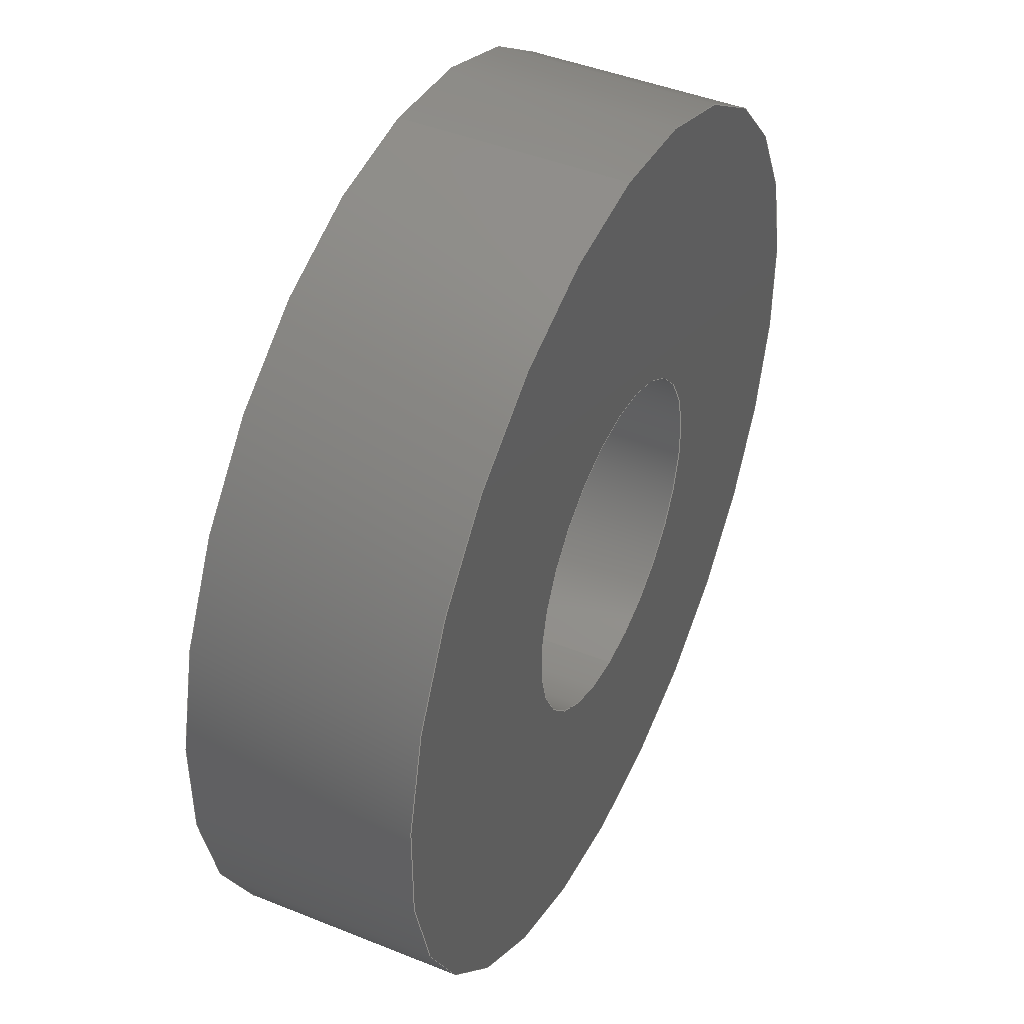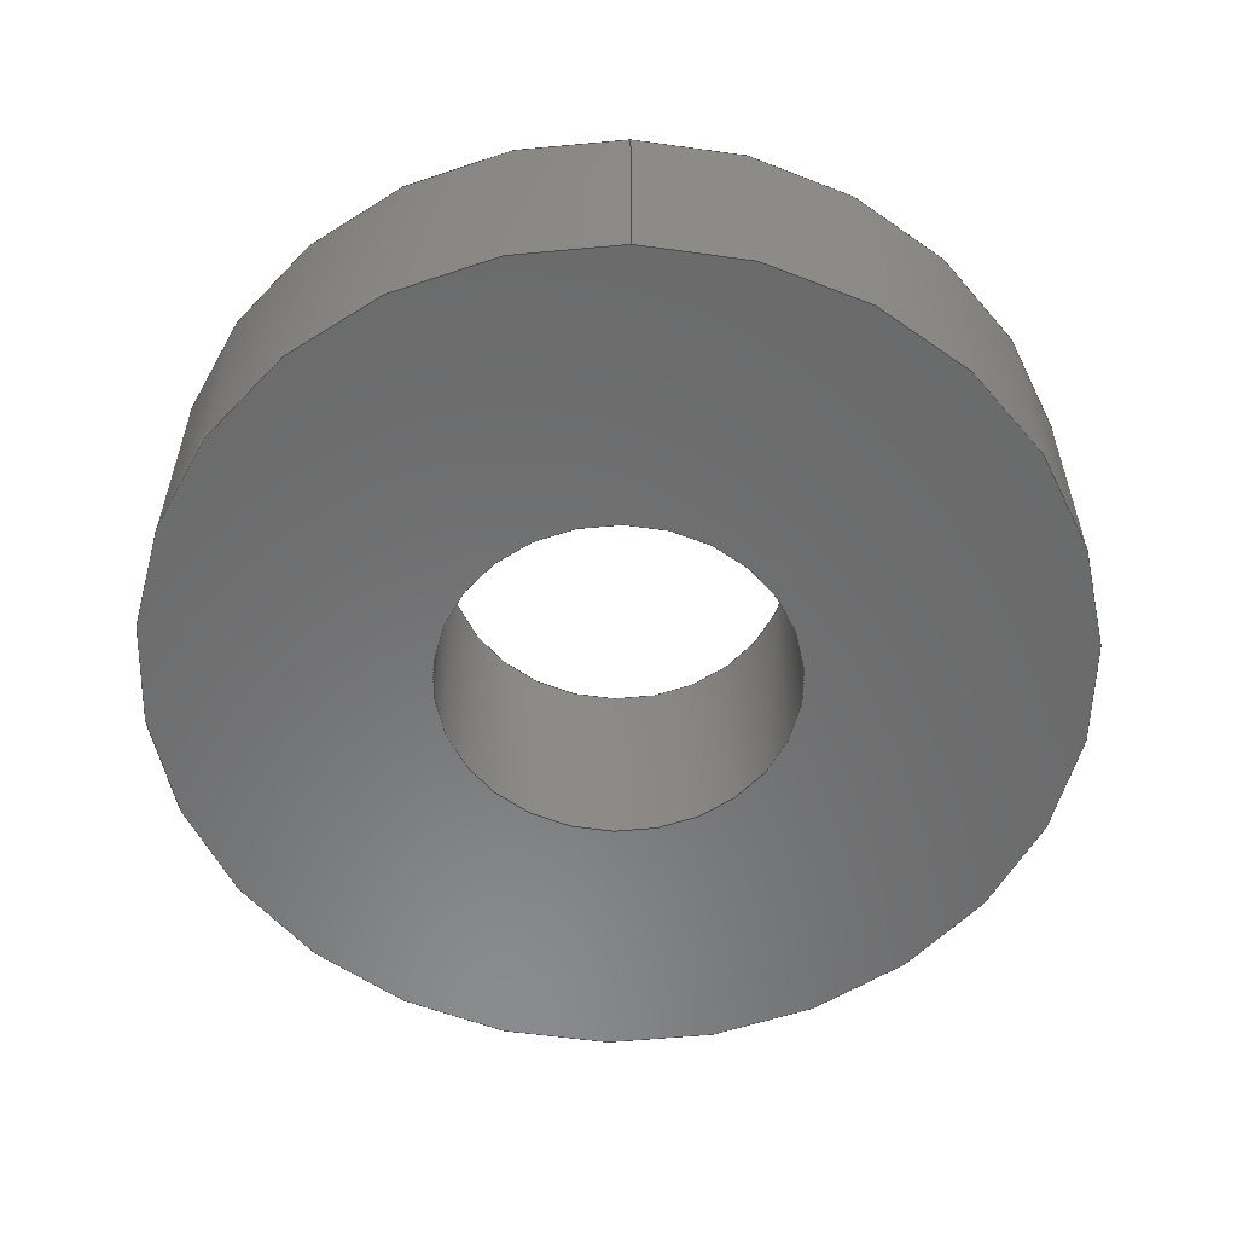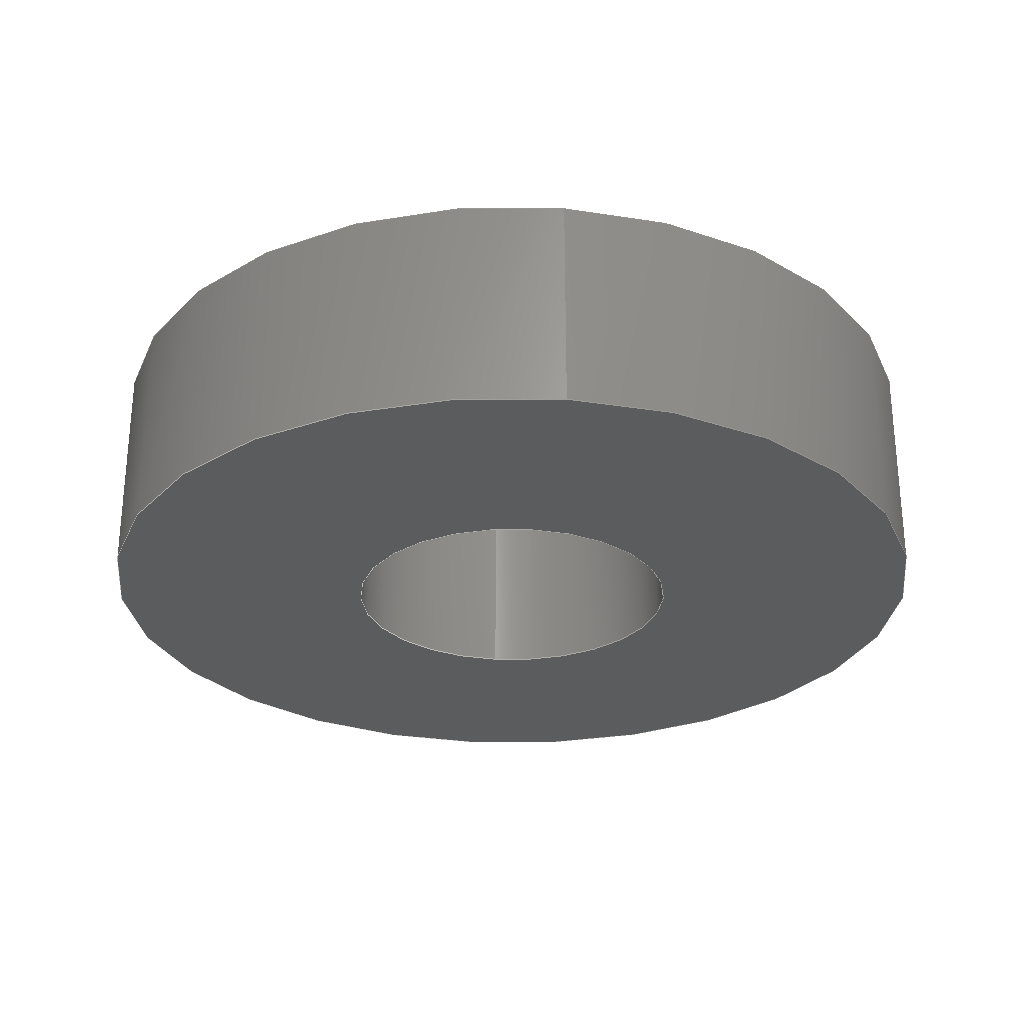
<metadata>
{"format":"step","ext":"step","renderer":"f3d","projection":"perspective","resolution":1024,"background":"white","views":[{"elev":44.7,"azim":115.1,"up":"+Z"},{"elev":-56.8,"azim":178.6,"up":"+Y"},{"elev":-27.8,"azim":-6.7,"up":"+Y"}]}
</metadata>
<code>
ISO-10303-21;
DATA;
#1 = PLANE ( 'NONE',  #5 ) ;
#2 = DIRECTION ( 'NONE',  ( 0, 0, 1 ) ) ;
#3 = DIRECTION ( 'NONE',  ( 0, 1, 0 ) ) ;
#4 = CARTESIAN_POINT ( 'NONE',  ( 0, -0.0625, 0 ) ) ;
#5 = AXIS2_PLACEMENT_3D ( 'NONE', #4, #3, #2 ) ;
#6 = DIRECTION ( 'NONE',  ( 0, 0, -1 ) ) ;
#7 = DIRECTION ( 'NONE',  ( 0, -1, 0 ) ) ;
#8 = CARTESIAN_POINT ( 'NONE',  ( 0, 0.0625, 0 ) ) ;
#9 = CARTESIAN_POINT ( 'NONE',  ( 1.188e-17, -0.0625, 0.097 ) ) ;
#10 = CARTESIAN_POINT ( 'NONE',  ( 0, 0.0625, -0.25 ) ) ;
#11 = FACE_OUTER_BOUND ( 'NONE', #16, .T. ) ;
#12 = CYLINDRICAL_SURFACE ( 'NONE', #13, 0.25 ) ;
#13 = AXIS2_PLACEMENT_3D ( 'NONE', #8, #7, #6 ) ;
#14 = ORIENTED_EDGE ( 'NONE', *, *, #36, .T. ) ;
#15 = EDGE_CURVE ( 'NONE', #78, #37, #76, .T. ) ;
#16 = EDGE_LOOP ( 'NONE', ( #17, #79, #88, #27 ) ) ;
#17 = ORIENTED_EDGE ( 'NONE', *, *, #36, .F. ) ;
#18 = ORIENTED_EDGE ( 'NONE', *, *, #74, .F. ) ;
#19 = EDGE_CURVE ( 'NONE', #33, #120, #125, .T. ) ;
#20 = ORIENTED_EDGE ( 'NONE', *, *, #19, .F. ) ;
#21 = MANIFOLD_SOLID_BREP ( 'NONE', #24 ) ;
#22 = VERTEX_POINT ( 'NONE', #86 ) ;
#23 = ORIENTED_EDGE ( 'NONE', *, *, #90, .T. ) ;
#24 = CLOSED_SHELL ( 'NONE', ( #128, #70, #87, #77, #114, #72 ) ) ;
#25 = EDGE_LOOP ( 'NONE', ( #89, #14 ) ) ;
#26 = VERTEX_POINT ( 'NONE', #85 ) ;
#27 = ORIENTED_EDGE ( 'NONE', *, *, #94, .F. ) ;
#28 = EDGE_CURVE ( 'NONE', #80, #34, #83, .T. ) ;
#29 = ORIENTED_EDGE ( 'NONE', *, *, #15, .F. ) ;
#30 = ORIENTED_EDGE ( 'NONE', *, *, #92, .T. ) ;
#31 = ORIENTED_EDGE ( 'NONE', *, *, #94, .T. ) ;
#32 = EDGE_CURVE ( 'NONE', #22, #26, #96, .T. ) ;
#33 = VERTEX_POINT ( 'NONE', #41 ) ;
#34 = VERTEX_POINT ( 'NONE', #40 ) ;
#35 = ORIENTED_EDGE ( 'NONE', *, *, #32, .F. ) ;
#36 = EDGE_CURVE ( 'NONE', #37, #78, #39, .T. ) ;
#37 = VERTEX_POINT ( 'NONE', #60 ) ;
#38 = CARTESIAN_POINT ( 'NONE',  ( 0, 0.0625, 0 ) ) ;
#39 = CIRCLE ( 'NONE', #63, 0.25 ) ;
#40 = CARTESIAN_POINT ( 'NONE',  ( 0, -0.0625, -0.097 ) ) ;
#41 = CARTESIAN_POINT ( 'NONE',  ( 1.188e-17, 0.0625, 0.097 ) ) ;
#42 = DIRECTION ( 'NONE',  ( 0, 0, 1 ) ) ;
#43 = DIRECTION ( 'NONE',  ( 0, 1, 0 ) ) ;
#44 = EDGE_LOOP ( 'NONE', ( #18, #20 ) ) ;
#45 = CIRCLE ( 'NONE', #110, 0.25 ) ;
#46 = DIRECTION ( 'NONE',  ( 0, 0, -1 ) ) ;
#47 = DIRECTION ( 'NONE',  ( 0, -1, 0 ) ) ;
#48 = AXIS2_PLACEMENT_3D ( 'NONE', #50, #47, #46 ) ;
#49 = CYLINDRICAL_SURFACE ( 'NONE', #48, 0.097 ) ;
#50 = CARTESIAN_POINT ( 'NONE',  ( 0, 0.0625, 0 ) ) ;
#51 = DIRECTION ( 'NONE',  ( 0, 0, 1 ) ) ;
#52 = DIRECTION ( 'NONE',  ( 0, 1, 0 ) ) ;
#53 = CARTESIAN_POINT ( 'NONE',  ( 0, 0.0625, 0 ) ) ;
#54 = AXIS2_PLACEMENT_3D ( 'NONE', #53, #52, #51 ) ;
#55 = ORIENTED_EDGE ( 'NONE', *, *, #28, .F. ) ;
#56 = FACE_OUTER_BOUND ( 'NONE', #69, .T. ) ;
#57 = PLANE ( 'NONE',  #54 ) ;
#58 = FACE_BOUND ( 'NONE', #44, .T. ) ;
#59 = FACE_OUTER_BOUND ( 'NONE', #25, .T. ) ;
#60 = CARTESIAN_POINT ( 'NONE',  ( 3.062e-17, 0.0625, 0.25 ) ) ;
#61 = DIRECTION ( 'NONE',  ( 0, 0, 1 ) ) ;
#62 = DIRECTION ( 'NONE',  ( 0, 1, 0 ) ) ;
#63 = AXIS2_PLACEMENT_3D ( 'NONE', #38, #62, #61 ) ;
#64 = DIRECTION ( 'NONE',  ( 0, 0, 1 ) ) ;
#65 = DIRECTION ( 'NONE',  ( 0, 1, 0 ) ) ;
#66 = CARTESIAN_POINT ( 'NONE',  ( 0, 0.0625, 0 ) ) ;
#67 = AXIS2_PLACEMENT_3D ( 'NONE', #66, #65, #64 ) ;
#68 = CARTESIAN_POINT ( 'NONE',  ( 0, 0.0625, 0 ) ) ;
#69 = EDGE_LOOP ( 'NONE', ( #119, #112, #75, #91 ) ) ;
#70 = ADVANCED_FACE ( 'NONE', ( #59, #58 ), #57, .T. ) ;
#71 = ORIENTED_EDGE ( 'NONE', *, *, #73, .F. ) ;
#72 = ADVANCED_FACE ( 'NONE', ( #56 ), #49, .F. ) ;
#73 = EDGE_CURVE ( 'NONE', #26, #22, #45, .T. ) ;
#74 = EDGE_CURVE ( 'NONE', #120, #33, #105, .T. ) ;
#75 = ORIENTED_EDGE ( 'NONE', *, *, #90, .F. ) ;
#76 = CIRCLE ( 'NONE', #67, 0.25 ) ;
#77 = ADVANCED_FACE ( 'NONE', ( #106, #101 ), #1, .F. ) ;
#78 = VERTEX_POINT ( 'NONE', #10 ) ;
#79 = ORIENTED_EDGE ( 'NONE', *, *, #93, .T. ) ;
#80 = VERTEX_POINT ( 'NONE', #9 ) ;
#81 = ORIENTED_EDGE ( 'NONE', *, *, #73, .T. ) ;
#82 = EDGE_LOOP ( 'NONE', ( #127, #29, #31, #81 ) ) ;
#83 = CIRCLE ( 'NONE', #100, 0.097 ) ;
#84 = CARTESIAN_POINT ( 'NONE',  ( 0, -0.0625, 0 ) ) ;
#85 = CARTESIAN_POINT ( 'NONE',  ( 0, -0.0625, -0.25 ) ) ;
#86 = CARTESIAN_POINT ( 'NONE',  ( 3.062e-17, -0.0625, 0.25 ) ) ;
#87 = ADVANCED_FACE ( 'NONE', ( #11 ), #12, .T. ) ;
#88 = ORIENTED_EDGE ( 'NONE', *, *, #32, .T. ) ;
#89 = ORIENTED_EDGE ( 'NONE', *, *, #15, .T. ) ;
#90 = EDGE_CURVE ( 'NONE', #34, #80, #197, .T. ) ;
#91 = ORIENTED_EDGE ( 'NONE', *, *, #92, .F. ) ;
#92 = EDGE_CURVE ( 'NONE', #120, #34, #190, .T. ) ;
#93 = EDGE_CURVE ( 'NONE', #37, #22, #250, .T. ) ;
#94 = EDGE_CURVE ( 'NONE', #78, #26, #132, .T. ) ;
#95 = AXIS2_PLACEMENT_3D ( 'NONE', #84, #43, #42 ) ;
#96 = CIRCLE ( 'NONE', #95, 0.25 ) ;
#97 = DIRECTION ( 'NONE',  ( 0, 0, 1 ) ) ;
#98 = DIRECTION ( 'NONE',  ( 0, 1, 0 ) ) ;
#99 = CARTESIAN_POINT ( 'NONE',  ( 0, -0.0625, 0 ) ) ;
#100 = AXIS2_PLACEMENT_3D ( 'NONE', #99, #98, #97 ) ;
#101 = FACE_BOUND ( 'NONE', #126, .T. ) ;
#102 = DIRECTION ( 'NONE',  ( 0, 0, 1 ) ) ;
#103 = DIRECTION ( 'NONE',  ( 0, 1, 0 ) ) ;
#104 = AXIS2_PLACEMENT_3D ( 'NONE', #111, #103, #102 ) ;
#105 = CIRCLE ( 'NONE', #104, 0.097 ) ;
#106 = FACE_OUTER_BOUND ( 'NONE', #121, .T. ) ;
#107 = DIRECTION ( 'NONE',  ( 0, 0, 1 ) ) ;
#108 = DIRECTION ( 'NONE',  ( 0, 1, 0 ) ) ;
#109 = CARTESIAN_POINT ( 'NONE',  ( 0, -0.0625, 0 ) ) ;
#110 = AXIS2_PLACEMENT_3D ( 'NONE', #109, #108, #107 ) ;
#111 = CARTESIAN_POINT ( 'NONE',  ( 0, 0.0625, 0 ) ) ;
#112 = ORIENTED_EDGE ( 'NONE', *, *, #113, .T. ) ;
#113 = EDGE_CURVE ( 'NONE', #33, #80, #226, .T. ) ;
#114 = ADVANCED_FACE ( 'NONE', ( #195 ), #193, .F. ) ;
#115 = EDGE_LOOP ( 'NONE', ( #117, #116, #30, #55 ) ) ;
#116 = ORIENTED_EDGE ( 'NONE', *, *, #19, .T. ) ;
#117 = ORIENTED_EDGE ( 'NONE', *, *, #113, .F. ) ;
#118 = ORIENTED_EDGE ( 'NONE', *, *, #28, .T. ) ;
#119 = ORIENTED_EDGE ( 'NONE', *, *, #74, .T. ) ;
#120 = VERTEX_POINT ( 'NONE', #219 ) ;
#121 = EDGE_LOOP ( 'NONE', ( #71, #35 ) ) ;
#122 = DIRECTION ( 'NONE',  ( 0, 0, 1 ) ) ;
#123 = DIRECTION ( 'NONE',  ( 0, 1, 0 ) ) ;
#124 = AXIS2_PLACEMENT_3D ( 'NONE', #68, #123, #122 ) ;
#125 = CIRCLE ( 'NONE', #124, 0.097 ) ;
#126 = EDGE_LOOP ( 'NONE', ( #23, #118 ) ) ;
#127 = ORIENTED_EDGE ( 'NONE', *, *, #93, .F. ) ;
#128 = ADVANCED_FACE ( 'NONE', ( #218 ), #217, .T. ) ;
#129 = DIRECTION ( 'NONE',  ( 0, -1, 0 ) ) ;
#130 = VECTOR ( 'NONE', #129, 39.37 ) ;
#131 = CARTESIAN_POINT ( 'NONE',  ( 0, 0.0625, -0.25 ) ) ;
#132 = LINE ( 'NONE', #131, #130 ) ;
#133 = CC_DESIGN_DATE_AND_TIME_ASSIGNMENT ( #135, #134, ( #142 ) ) ;
#134 = DATE_TIME_ROLE ( 'classification_date' ) ;
#135 = DATE_AND_TIME ( #136, #137 ) ;
#136 = CALENDAR_DATE ( 2007, 24, 8 ) ;
#137 = LOCAL_TIME ( 11, 33, 30, #138 ) ;
#138 = COORDINATED_UNIVERSAL_TIME_OFFSET ( 6, 0, .BEHIND. ) ;
#139 = CC_DESIGN_PERSON_AND_ORGANIZATION_ASSIGNMENT ( #141, #140, ( #142 ) ) ;
#140 = PERSON_AND_ORGANIZATION_ROLE ( 'classification_officer' ) ;
#141 = PERSON_AND_ORGANIZATION ( #210, #189 ) ;
#142 = SECURITY_CLASSIFICATION ( '', '', #143 ) ;
#143 = SECURITY_CLASSIFICATION_LEVEL ( 'unclassified' ) ;
#144 = CC_DESIGN_PERSON_AND_ORGANIZATION_ASSIGNMENT ( #146, #145, ( #161 ) ) ;
#145 = PERSON_AND_ORGANIZATION_ROLE ( 'design_supplier' ) ;
#146 = PERSON_AND_ORGANIZATION ( #210, #189 ) ;
#147 = CC_DESIGN_PERSON_AND_ORGANIZATION_ASSIGNMENT ( #149, #148, ( #161 ) ) ;
#148 = PERSON_AND_ORGANIZATION_ROLE ( 'creator' ) ;
#149 = PERSON_AND_ORGANIZATION ( #210, #189 ) ;
#150 = CC_DESIGN_APPROVAL ( #158, ( #161 ) ) ;
#151 = APPROVAL_DATE_TIME ( #152, #158 ) ;
#152 = DATE_AND_TIME ( #153, #154 ) ;
#153 = CALENDAR_DATE ( 2007, 24, 8 ) ;
#154 = LOCAL_TIME ( 11, 33, 30, #155 ) ;
#155 = COORDINATED_UNIVERSAL_TIME_OFFSET ( 6, 0, .BEHIND. ) ;
#156 = APPROVAL_PERSON_ORGANIZATION ( #160, #158, #157 ) ;
#157 = APPROVAL_ROLE ( '' ) ;
#158 = APPROVAL ( #159, 'UNSPECIFIED' ) ;
#159 = APPROVAL_STATUS ( 'not_yet_approved' ) ;
#160 = PERSON_AND_ORGANIZATION ( #210, #189 ) ;
#161 = PRODUCT_DEFINITION_FORMATION_WITH_SPECIFIED_SOURCE ( 'ANY', '', #211, .NOT_KNOWN. ) ;
#162 = CC_DESIGN_DATE_AND_TIME_ASSIGNMENT ( #164, #163, ( #182 ) ) ;
#163 = DATE_TIME_ROLE ( 'creation_date' ) ;
#164 = DATE_AND_TIME ( #165, #166 ) ;
#165 = CALENDAR_DATE ( 2007, 24, 8 ) ;
#166 = LOCAL_TIME ( 11, 33, 30, #167 ) ;
#167 = COORDINATED_UNIVERSAL_TIME_OFFSET ( 6, 0, .BEHIND. ) ;
#168 = CC_DESIGN_PERSON_AND_ORGANIZATION_ASSIGNMENT ( #170, #169, ( #182 ) ) ;
#169 = PERSON_AND_ORGANIZATION_ROLE ( 'creator' ) ;
#170 = PERSON_AND_ORGANIZATION ( #210, #189 ) ;
#171 = CC_DESIGN_APPROVAL ( #179, ( #182 ) ) ;
#172 = APPROVAL_DATE_TIME ( #173, #179 ) ;
#173 = DATE_AND_TIME ( #174, #175 ) ;
#174 = CALENDAR_DATE ( 2007, 24, 8 ) ;
#175 = LOCAL_TIME ( 11, 33, 30, #176 ) ;
#176 = COORDINATED_UNIVERSAL_TIME_OFFSET ( 6, 0, .BEHIND. ) ;
#177 = APPROVAL_PERSON_ORGANIZATION ( #181, #179, #178 ) ;
#178 = APPROVAL_ROLE ( '' ) ;
#179 = APPROVAL ( #180, 'UNSPECIFIED' ) ;
#180 = APPROVAL_STATUS ( 'not_yet_approved' ) ;
#181 = PERSON_AND_ORGANIZATION ( #210, #189 ) ;
#182 = PRODUCT_DEFINITION ( 'UNKNOWN', '', #161, #183 ) ;
#183 = DESIGN_CONTEXT ( 'detailed design', #185, 'design' ) ;
#184 = APPLICATION_PROTOCOL_DEFINITION ( 'international standard', 'config_control_design', 1994, #185 ) ;
#185 = APPLICATION_CONTEXT ( 'configuration controlled 3d designs of mechanical parts and assemblies' ) ;
#186 = CC_DESIGN_PERSON_AND_ORGANIZATION_ASSIGNMENT ( #188, #187, ( #211 ) ) ;
#187 = PERSON_AND_ORGANIZATION_ROLE ( 'design_owner' ) ;
#188 = PERSON_AND_ORGANIZATION ( #210, #189 ) ;
#189 = ORGANIZATION ( 'UNSPECIFIED', 'UNSPECIFIED', '' ) ;
#190 = LINE ( 'NONE', #209, #252 ) ;
#191 = DIRECTION ( 'NONE',  ( 0, -1, 0 ) ) ;
#192 = VECTOR ( 'NONE', #191, 39.37 ) ;
#193 = CYLINDRICAL_SURFACE ( 'NONE', #194, 0.097 ) ;
#194 = AXIS2_PLACEMENT_3D ( 'NONE', #222, #221, #220 ) ;
#195 = FACE_OUTER_BOUND ( 'NONE', #115, .T. ) ;
#196 = AXIS2_PLACEMENT_3D ( 'NONE', #208, #227, #248 ) ;
#197 = CIRCLE ( 'NONE', #196, 0.097 ) ;
#198 =( CONVERSION_BASED_UNIT ( 'INCH', #199 ) LENGTH_UNIT ( ) NAMED_UNIT ( #200 ) );
#199 = LENGTH_MEASURE_WITH_UNIT ( LENGTH_MEASURE( 0.0254 ), #201 );
#200 = DIMENSIONAL_EXPONENTS ( 1, 0, 0, 0, 0, 0, 0 ) ;
#201 =( LENGTH_UNIT ( ) NAMED_UNIT ( * ) SI_UNIT ( $, .METRE. ) );
#202 = DIRECTION ( 'NONE',  ( 0, 0, -1 ) ) ;
#203 = DIRECTION ( 'NONE',  ( 0, -1, 0 ) ) ;
#204 = CARTESIAN_POINT ( 'NONE',  ( 0, 0, 0 ) ) ;
#205 = UNCERTAINTY_MEASURE_WITH_UNIT (LENGTH_MEASURE( 1e-05 ), #198, 'distance_accuracy_value', 'NONE');
#206 =( NAMED_UNIT ( * ) SI_UNIT ( $, .STERADIAN. ) SOLID_ANGLE_UNIT ( ) );
#207 =( NAMED_UNIT ( * ) PLANE_ANGLE_UNIT ( ) SI_UNIT ( $, .RADIAN. ) );
#208 = CARTESIAN_POINT ( 'NONE',  ( 0, -0.0625, 0 ) ) ;
#209 = CARTESIAN_POINT ( 'NONE',  ( 0, 0.0625, -0.097 ) ) ;
#210 = PERSON ( 'UNSPECIFIED', 'UNSPECIFIED', 'UNSPECIFIED', ('UNSPECIFIED'), ('UNSPECIFIED'), ('UNSPECIFIED') ) ;
#211 = PRODUCT ( 'SPACER-0500-0125', 'SPACER-0500-0125', '', ( #212 ) ) ;
#212 = MECHANICAL_CONTEXT ( 'NONE', #214, 'mechanical' ) ;
#213 = APPLICATION_PROTOCOL_DEFINITION ( 'international standard', 'config_control_design', 1994, #214 ) ;
#214 = APPLICATION_CONTEXT ( 'configuration controlled 3d designs of mechanical parts and assemblies' ) ;
#215 = CARTESIAN_POINT ( 'NONE',  ( 0, 0.0625, 0 ) ) ;
#216 = AXIS2_PLACEMENT_3D ( 'NONE', #215, #203, #202 ) ;
#217 = CYLINDRICAL_SURFACE ( 'NONE', #216, 0.25 ) ;
#218 = FACE_OUTER_BOUND ( 'NONE', #82, .T. ) ;
#219 = CARTESIAN_POINT ( 'NONE',  ( 0, 0.0625, -0.097 ) ) ;
#220 = DIRECTION ( 'NONE',  ( 0, 0, -1 ) ) ;
#221 = DIRECTION ( 'NONE',  ( 0, -1, 0 ) ) ;
#222 = CARTESIAN_POINT ( 'NONE',  ( 0, 0.0625, 0 ) ) ;
#223 = DIRECTION ( 'NONE',  ( 0, -1, 0 ) ) ;
#224 = VECTOR ( 'NONE', #223, 39.37 ) ;
#225 = CARTESIAN_POINT ( 'NONE',  ( 1.188e-17, 0.0625, 0.097 ) ) ;
#226 = LINE ( 'NONE', #225, #224 ) ;
#227 = DIRECTION ( 'NONE',  ( 0, 1, 0 ) ) ;
#228 = DIRECTION ( 'NONE',  ( 1, 0, 0 ) ) ;
#229 = DIRECTION ( 'NONE',  ( 0, 0, 1 ) ) ;
#230 = AXIS2_PLACEMENT_3D ( 'NONE', #204, #229, #228 ) ;
#231 = PRODUCT_DEFINITION_SHAPE ( 'NONE', 'NONE',  #182 ) ;
#232 = SHAPE_DEFINITION_REPRESENTATION ( #231, #233 ) ;
#233 = ADVANCED_BREP_SHAPE_REPRESENTATION ( 'SPACER-0500-0125', ( #21, #230 ), #234 ) ;
#234 =( GEOMETRIC_REPRESENTATION_CONTEXT ( 3 ) GLOBAL_UNCERTAINTY_ASSIGNED_CONTEXT ( ( #205 ) ) GLOBAL_UNIT_ASSIGNED_CONTEXT ( ( #198, #207, #206 ) ) REPRESENTATION_CONTEXT ( 'NONE', 'WORKASPACE' ) );
#235 = PRODUCT_RELATED_PRODUCT_CATEGORY ( 'detail', '', ( #211 ) ) ;
#236 = CC_DESIGN_SECURITY_CLASSIFICATION ( #142, ( #161 ) ) ;
#237 = CC_DESIGN_APPROVAL ( #245, ( #142 ) ) ;
#238 = APPROVAL_DATE_TIME ( #239, #245 ) ;
#239 = DATE_AND_TIME ( #240, #241 ) ;
#240 = CALENDAR_DATE ( 2007, 24, 8 ) ;
#241 = LOCAL_TIME ( 11, 33, 30, #242 ) ;
#242 = COORDINATED_UNIVERSAL_TIME_OFFSET ( 6, 0, .BEHIND. ) ;
#243 = APPROVAL_PERSON_ORGANIZATION ( #247, #245, #244 ) ;
#244 = APPROVAL_ROLE ( '' ) ;
#245 = APPROVAL ( #246, 'UNSPECIFIED' ) ;
#246 = APPROVAL_STATUS ( 'not_yet_approved' ) ;
#247 = PERSON_AND_ORGANIZATION ( #210, #189 ) ;
#248 = DIRECTION ( 'NONE',  ( 0, 0, 1 ) ) ;
#249 = CARTESIAN_POINT ( 'NONE',  ( 3.062e-17, 0.0625, 0.25 ) ) ;
#250 = LINE ( 'NONE', #249, #192 ) ;
#251 = DIRECTION ( 'NONE',  ( 0, -1, 0 ) ) ;
#252 = VECTOR ( 'NONE', #251, 39.37 ) ;
ENDSEC;
END-ISO-10303-21;

</code>
